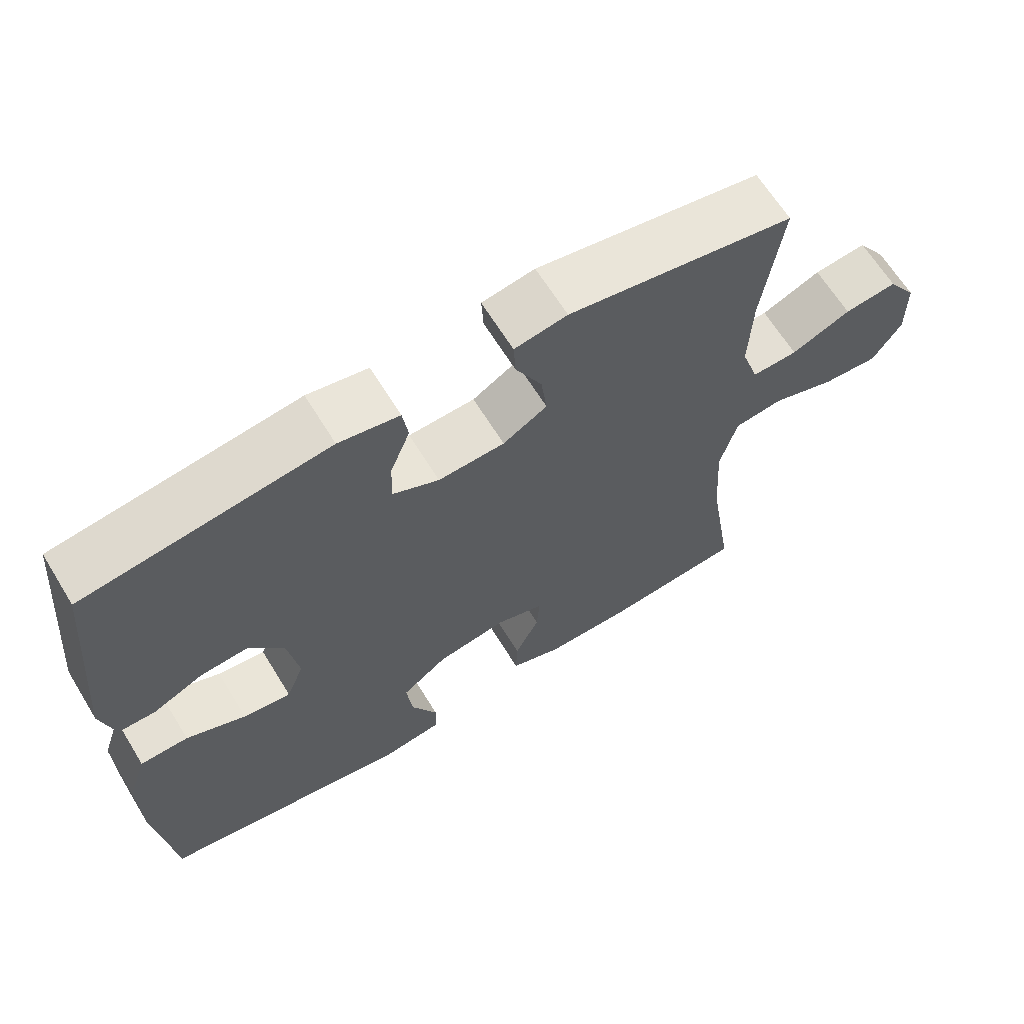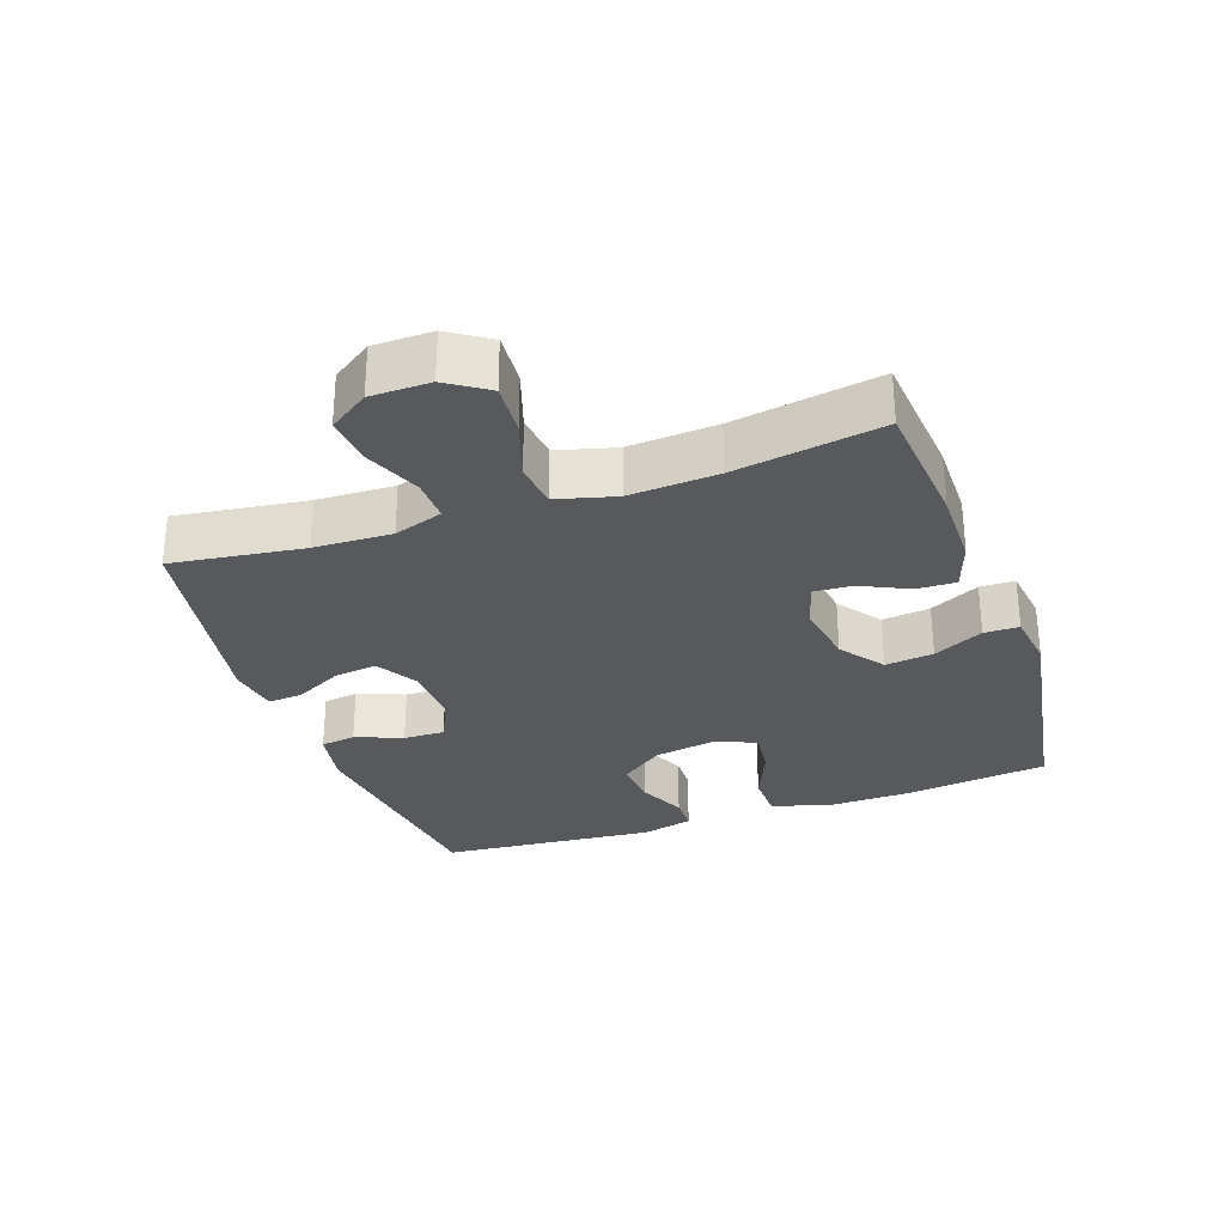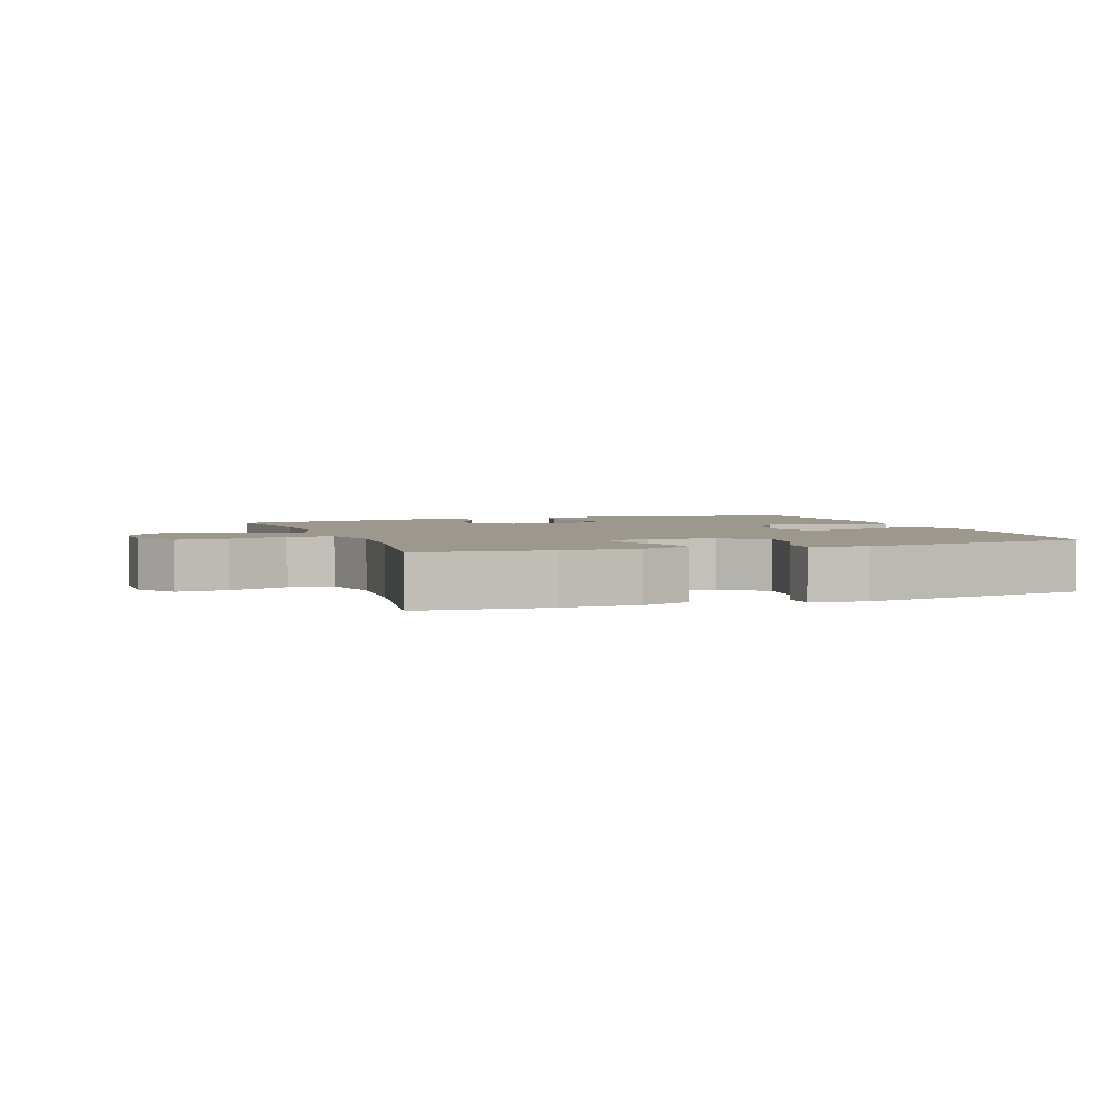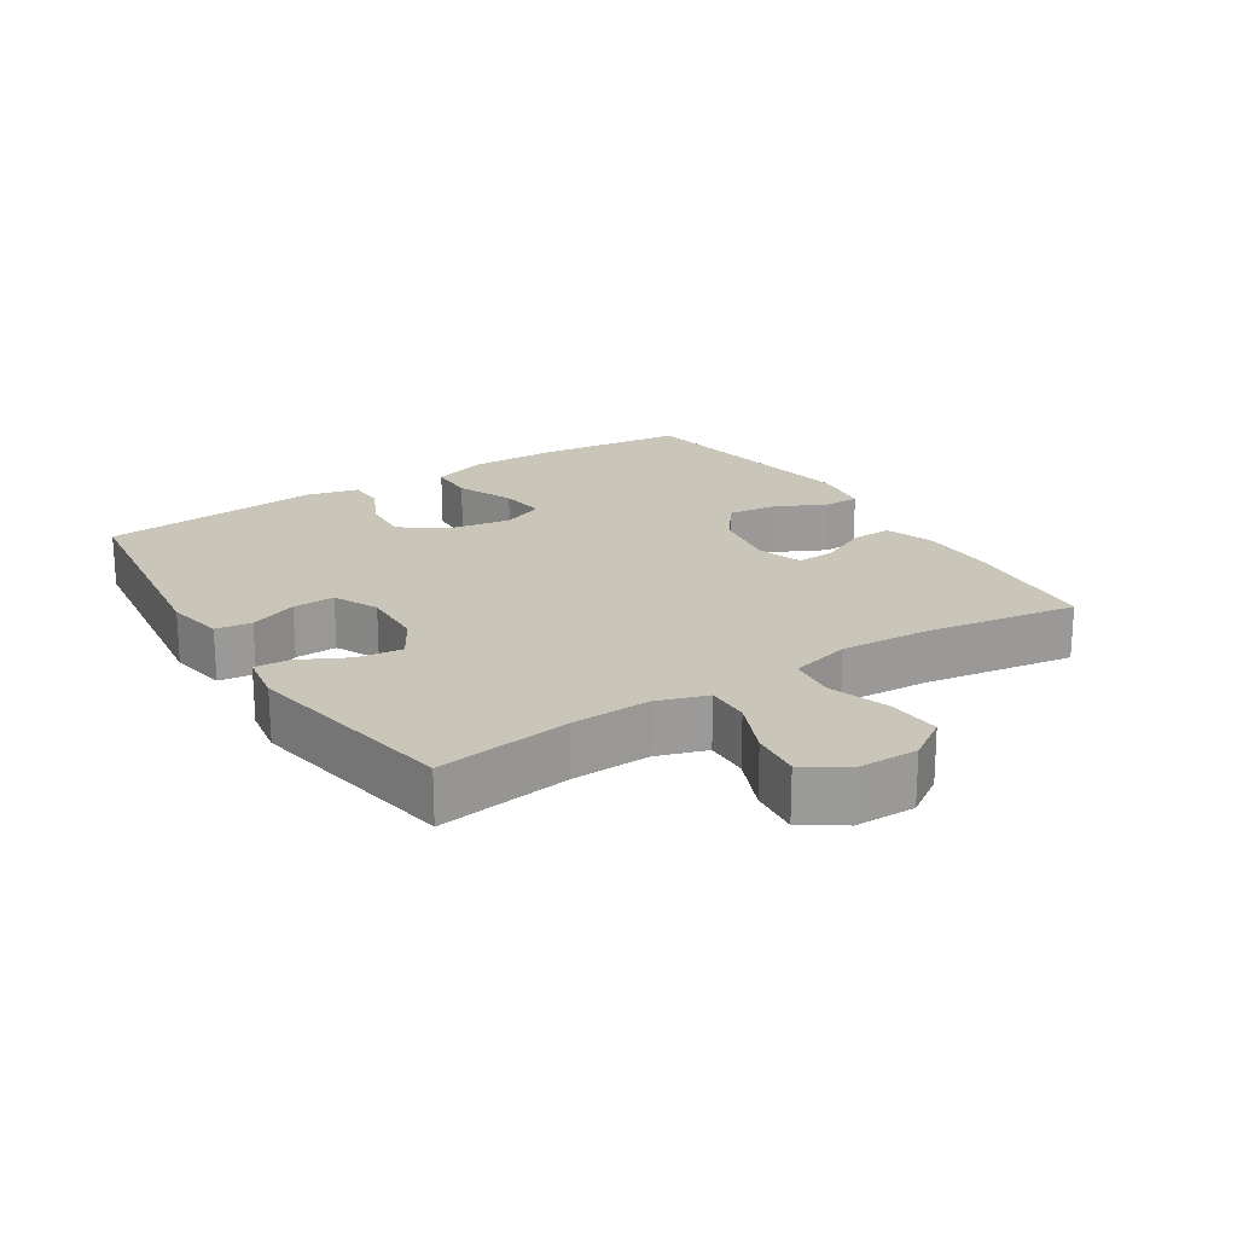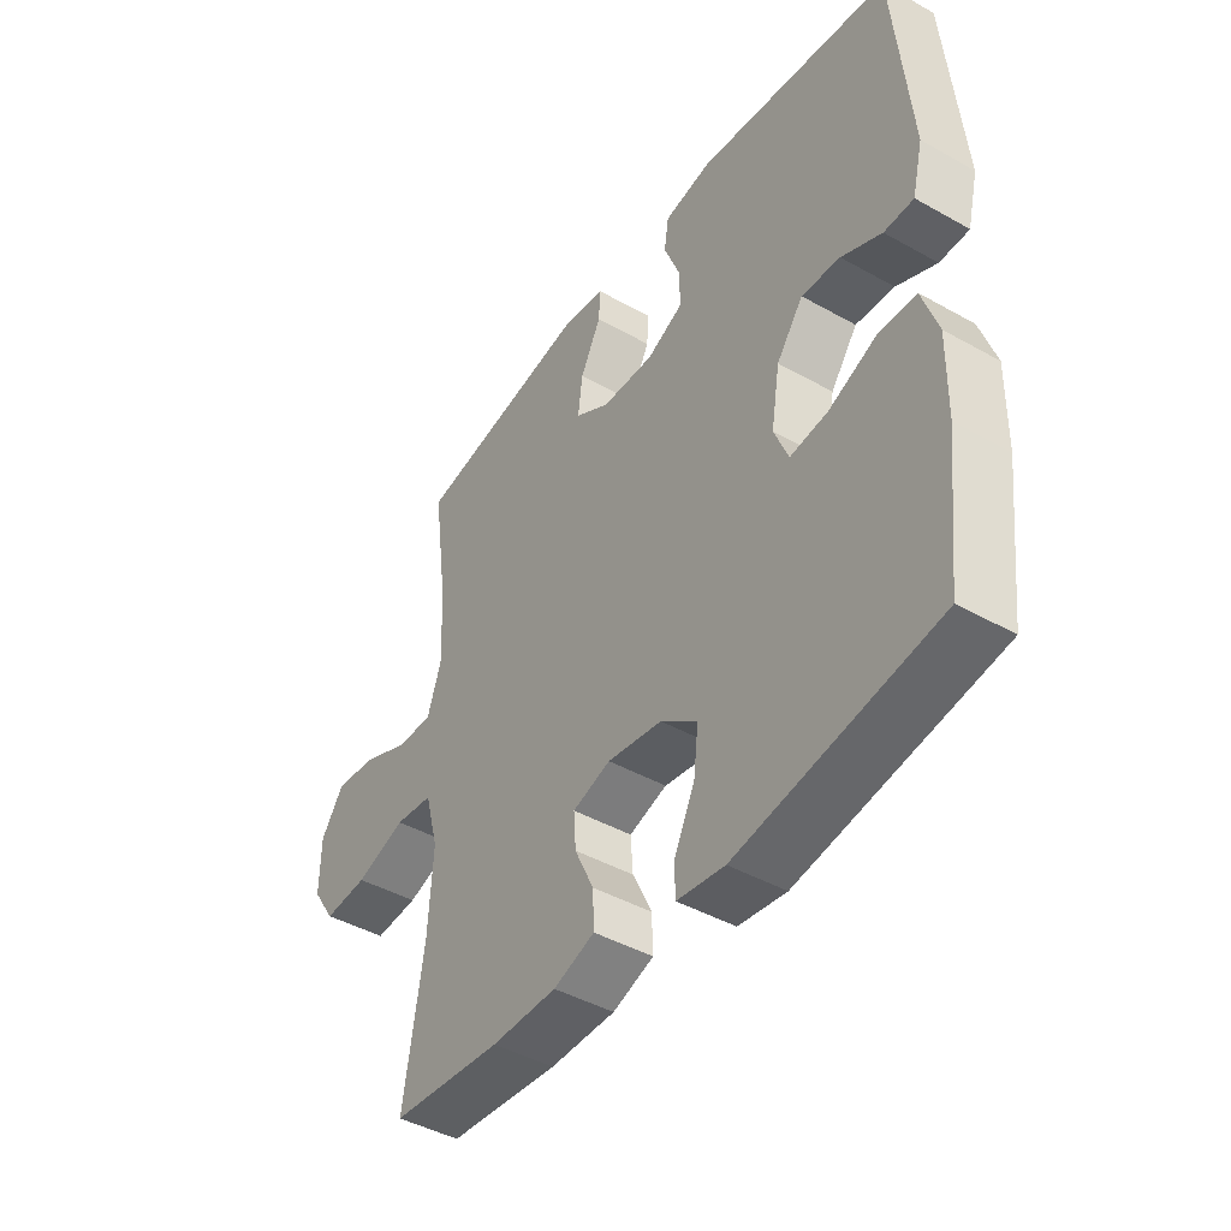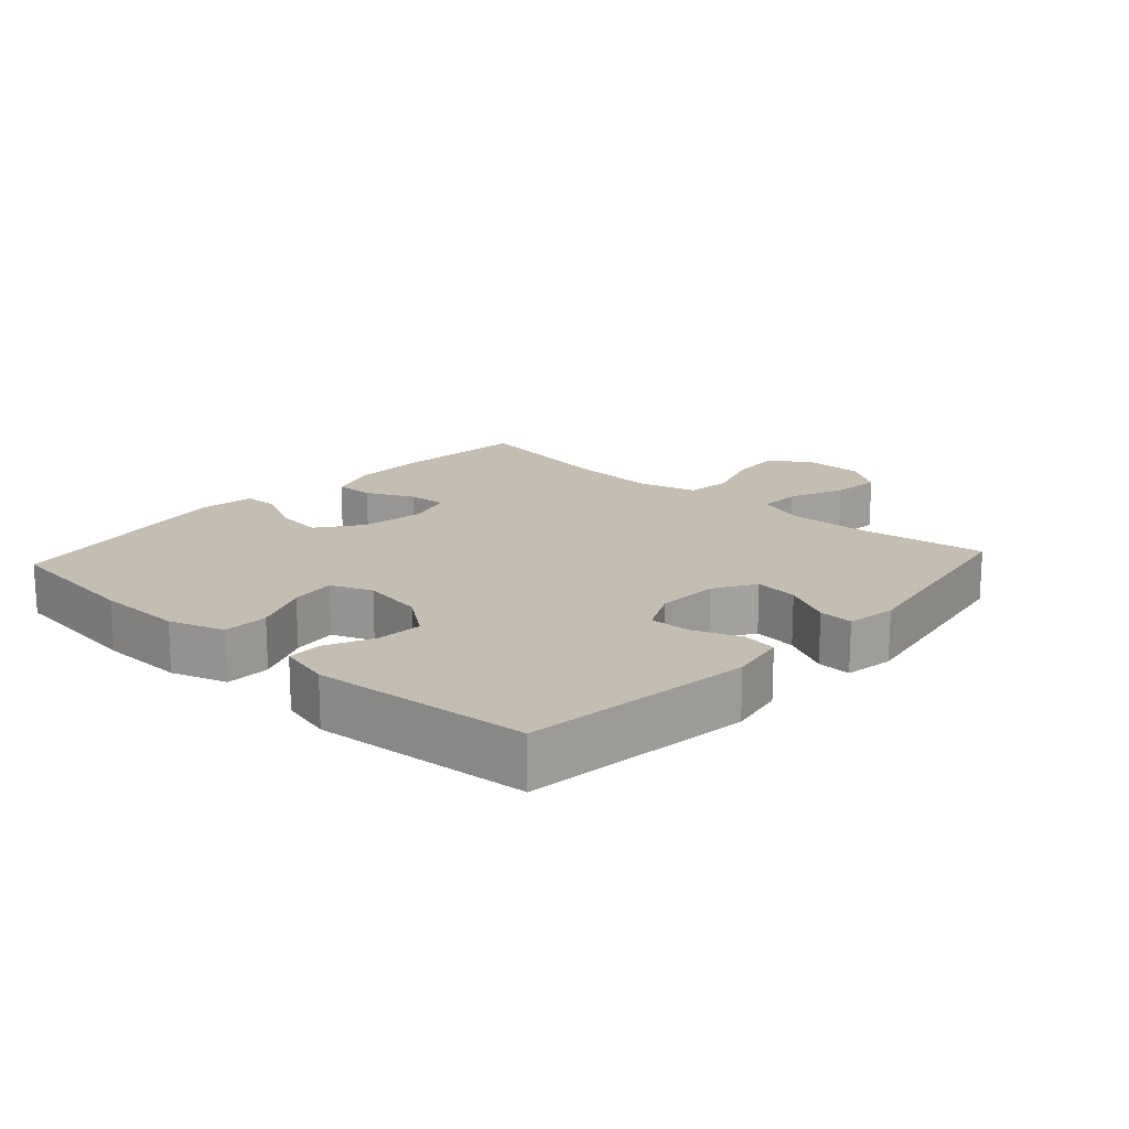
<metadata>
{"format":"obj","ext":"obj","renderer":"f3d","projection":"perspective","resolution":1024,"background":"white","views":[{"elev":64.8,"azim":-31.5,"up":"+Z"},{"elev":-29.8,"azim":109.3,"up":"+Y"},{"elev":3.2,"azim":160.4,"up":"+Y"},{"elev":20.6,"azim":57.3,"up":"+Y"},{"elev":-43.8,"azim":-123.5,"up":"+Z"},{"elev":17.2,"azim":-47.7,"up":"+Y"}]}
</metadata>
<code>
o path4734
v -0.5588 0.0375 0.1607
v -0.5392 0.0375 0.08069
v -0.485 0.0375 0.07983
v -0.4115 0.0375 0.1139
v -0.3404 0.0375 0.1193
v -0.2915 0.0375 0.05316
v -0.2756 0.0375 -0.04317
v -0.3016 0.0375 -0.1074
v -0.3712 0.0375 -0.09866
v -0.4578 0.0375 -0.06189
v -0.5278 0.0375 -0.06345
v -0.5564 0.0375 -0.1491
v -0.5543 0.0375 -0.2824
v -0.5284 0.0375 -0.5061
v -0.1632 0.0375 -0.5669
v -0.07585 0.0375 -0.5548
v -0.07487 0.0375 -0.5009
v -0.1129 0.0375 -0.4234
v -0.1216 0.0375 -0.3485
v -0.05452 0.0375 -0.2986
v 0.04605 0.0375 -0.2822
v 0.1157 0.0375 -0.304
v 0.1115 0.0375 -0.3634
v 0.07628 0.0375 -0.4376
v 0.07413 0.0375 -0.4982
v 0.1498 0.0375 -0.5244
v 0.2702 0.0375 -0.5248
v 0.4735 0.0375 -0.5061
v 0.4368 0.0375 -0.2774
v 0.4281 0.0375 -0.1398
v 0.4525 0.0375 -0.04829
v 0.5229 0.0375 -0.03981
v 0.6152 0.0375 -0.07039
v 0.6961 0.0375 -0.07586
v 0.7379 0.0375 -0.01274
v 0.7369 0.0375 0.07967
v 0.695 0.0375 0.1414
v 0.6186 0.0375 0.1329
v 0.5326 0.0375 0.09634
v 0.4663 0.0375 0.09448
v 0.4409 0.0375 0.1707
v 0.4453 0.0375 0.2916
v 0.4735 0.0375 0.4956
v 0.1453 0.0375 0.5524
v 0.06884 0.0375 0.5396
v 0.07179 0.0375 0.4864
v 0.1096 0.0375 0.4124
v 0.1181 0.0375 0.3447
v 0.05409 0.0375 0.3064
v -0.04221 0.0375 0.3027
v -0.1096 0.0375 0.3347
v -0.1077 0.0375 0.3985
v -0.07894 0.0375 0.4713
v -0.0868 0.0375 0.5257
v -0.1748 0.0375 0.5418
v -0.5284 0.0375 0.4956
v -0.5588 -0.0375 0.1607
v -0.5392 -0.0375 0.08069
v -0.485 -0.0375 0.07983
v -0.4115 -0.0375 0.1139
v -0.3404 -0.0375 0.1193
v -0.2915 -0.0375 0.05316
v -0.2756 -0.0375 -0.04317
v -0.3016 -0.0375 -0.1074
v -0.3712 -0.0375 -0.09866
v -0.4578 -0.0375 -0.06189
v -0.5278 -0.0375 -0.06345
v -0.5564 -0.0375 -0.1491
v -0.5543 -0.0375 -0.2824
v -0.5284 -0.0375 -0.5061
v -0.1632 -0.0375 -0.5669
v -0.07585 -0.0375 -0.5548
v -0.07487 -0.0375 -0.5009
v -0.1129 -0.0375 -0.4234
v -0.1216 -0.0375 -0.3485
v -0.05452 -0.0375 -0.2986
v 0.04605 -0.0375 -0.2822
v 0.1157 -0.0375 -0.304
v 0.1115 -0.0375 -0.3634
v 0.07628 -0.0375 -0.4376
v 0.07413 -0.0375 -0.4982
v 0.1498 -0.0375 -0.5244
v 0.2702 -0.0375 -0.5248
v 0.4735 -0.0375 -0.5061
v 0.4368 -0.0375 -0.2774
v 0.4281 -0.0375 -0.1398
v 0.4525 -0.0375 -0.04829
v 0.5229 -0.0375 -0.03981
v 0.6152 -0.0375 -0.07039
v 0.6961 -0.0375 -0.07586
v 0.7379 -0.0375 -0.01274
v 0.7369 -0.0375 0.07967
v 0.695 -0.0375 0.1414
v 0.6186 -0.0375 0.1329
v 0.5326 -0.0375 0.09634
v 0.4663 -0.0375 0.09448
v 0.4409 -0.0375 0.1707
v 0.4453 -0.0375 0.2916
v 0.4735 -0.0375 0.4956
v 0.1453 -0.0375 0.5524
v 0.06884 -0.0375 0.5396
v 0.07179 -0.0375 0.4864
v 0.1096 -0.0375 0.4124
v 0.1181 -0.0375 0.3447
v 0.05409 -0.0375 0.3064
v -0.04221 -0.0375 0.3027
v -0.1096 -0.0375 0.3347
v -0.1077 -0.0375 0.3985
v -0.07894 -0.0375 0.4713
v -0.0868 -0.0375 0.5257
v -0.1748 -0.0375 0.5418
v -0.5284 -0.0375 0.4956
v 0.1453 0.0375 0.5524
v 0.06884 0.0375 0.5396
v 0.06884 0.0375 0.5396
v -0.0868 0.0375 0.5257
v -0.0868 0.0375 0.5257
v -0.1748 0.0375 0.5418
v 0.07179 0.0375 0.4864
v -0.07894 0.0375 0.4713
v 0.4735 0.0375 0.4956
v 0.4735 0.0375 0.4956
v -0.5284 0.0375 0.4956
v -0.5284 0.0375 0.4956
v 0.1096 0.0375 0.4124
v -0.1077 0.0375 0.3985
v 0.1181 0.0375 0.3447
v 0.1181 0.0375 0.3447
v 0.4453 0.0375 0.2916
v -0.1096 0.0375 0.3347
v -0.1096 0.0375 0.3347
v 0.05409 0.0375 0.3064
v -0.04221 0.0375 0.3027
v 0.4409 0.0375 0.1707
v -0.5588 0.0375 0.1607
v 0.4663 0.0375 0.09448
v 0.4663 0.0375 0.09448
v -0.4115 0.0375 0.1139
v -0.3404 0.0375 0.1193
v -0.5392 0.0375 0.08069
v -0.5392 0.0375 0.08069
v 0.7369 0.0375 0.07967
v 0.695 0.0375 0.1414
v 0.695 0.0375 0.1414
v 0.6186 0.0375 0.1329
v 0.5326 0.0375 0.09634
v -0.2915 0.0375 0.05316
v -0.485 0.0375 0.07983
v 0.7379 0.0375 -0.01274
v -0.2756 0.0375 -0.04317
v 0.6961 0.0375 -0.07586
v 0.6961 0.0375 -0.07586
v 0.6152 0.0375 -0.07039
v 0.5229 0.0375 -0.03981
v 0.4525 0.0375 -0.04829
v 0.4525 0.0375 -0.04829
v -0.3016 0.0375 -0.1074
v -0.3016 0.0375 -0.1074
v 0.4281 0.0375 -0.1398
v -0.3712 0.0375 -0.09866
v -0.4578 0.0375 -0.06189
v -0.5278 0.0375 -0.06345
v -0.5278 0.0375 -0.06345
v -0.5564 0.0375 -0.1491
v 0.4368 0.0375 -0.2774
v -0.5543 0.0375 -0.2824
v 0.04605 0.0375 -0.2822
v 0.1157 0.0375 -0.304
v 0.1157 0.0375 -0.304
v -0.05452 0.0375 -0.2986
v -0.1216 0.0375 -0.3485
v 0.1115 0.0375 -0.3634
v -0.1129 0.0375 -0.4234
v 0.07628 0.0375 -0.4376
v 0.4735 0.0375 -0.5061
v 0.4735 0.0375 -0.5061
v -0.07487 0.0375 -0.5009
v 0.07413 0.0375 -0.4982
v 0.07413 0.0375 -0.4982
v -0.5284 0.0375 -0.5061
v -0.5284 0.0375 -0.5061
v 0.1498 0.0375 -0.5244
v -0.07585 0.0375 -0.5548
v -0.07585 0.0375 -0.5548
v 0.2702 0.0375 -0.5248
v -0.1632 0.0375 -0.5669
v 0.1453 -0.0375 0.5524
v 0.06884 -0.0375 0.5396
v 0.06884 -0.0375 0.5396
v -0.0868 -0.0375 0.5257
v -0.0868 -0.0375 0.5257
v -0.1748 -0.0375 0.5418
v 0.07179 -0.0375 0.4864
v -0.07894 -0.0375 0.4713
v 0.4735 -0.0375 0.4956
v 0.4735 -0.0375 0.4956
v -0.5284 -0.0375 0.4956
v -0.5284 -0.0375 0.4956
v 0.1096 -0.0375 0.4124
v -0.1077 -0.0375 0.3985
v 0.1181 -0.0375 0.3447
v 0.1181 -0.0375 0.3447
v 0.4453 -0.0375 0.2916
v -0.1096 -0.0375 0.3347
v -0.1096 -0.0375 0.3347
v 0.05409 -0.0375 0.3064
v -0.04221 -0.0375 0.3027
v 0.4409 -0.0375 0.1707
v -0.5588 -0.0375 0.1607
v 0.4663 -0.0375 0.09448
v 0.4663 -0.0375 0.09448
v -0.4115 -0.0375 0.1139
v -0.3404 -0.0375 0.1193
v -0.5392 -0.0375 0.08069
v -0.5392 -0.0375 0.08069
v 0.7369 -0.0375 0.07967
v 0.695 -0.0375 0.1414
v 0.695 -0.0375 0.1414
v 0.6186 -0.0375 0.1329
v 0.5326 -0.0375 0.09634
v -0.2915 -0.0375 0.05316
v -0.485 -0.0375 0.07983
v 0.7379 -0.0375 -0.01274
v -0.2756 -0.0375 -0.04317
v 0.6961 -0.0375 -0.07586
v 0.6961 -0.0375 -0.07586
v 0.6152 -0.0375 -0.07039
v 0.5229 -0.0375 -0.03981
v 0.4525 -0.0375 -0.04829
v 0.4525 -0.0375 -0.04829
v -0.3016 -0.0375 -0.1074
v -0.3016 -0.0375 -0.1074
v 0.4281 -0.0375 -0.1398
v -0.3712 -0.0375 -0.09866
v -0.4578 -0.0375 -0.06189
v -0.5278 -0.0375 -0.06345
v -0.5278 -0.0375 -0.06345
v -0.5564 -0.0375 -0.1491
v 0.4368 -0.0375 -0.2774
v -0.5543 -0.0375 -0.2824
v 0.04605 -0.0375 -0.2822
v 0.1157 -0.0375 -0.304
v 0.1157 -0.0375 -0.304
v -0.05452 -0.0375 -0.2986
v -0.1216 -0.0375 -0.3485
v 0.1115 -0.0375 -0.3634
v -0.1129 -0.0375 -0.4234
v 0.07628 -0.0375 -0.4376
v 0.4735 -0.0375 -0.5061
v 0.4735 -0.0375 -0.5061
v -0.07487 -0.0375 -0.5009
v 0.07413 -0.0375 -0.4982
v 0.07413 -0.0375 -0.4982
v -0.5284 -0.0375 -0.5061
v -0.5284 -0.0375 -0.5061
v 0.1498 -0.0375 -0.5244
v -0.07585 -0.0375 -0.5548
v -0.07585 -0.0375 -0.5548
v 0.2702 -0.0375 -0.5248
v -0.1632 -0.0375 -0.5669
f 241 207 224
f 242 233 229
f 207 204 221
f 223 219 227
f 221 204 213
f 231 244 224
f 224 207 221
f 212 209 222
f 260 247 254
f 216 219 223
f 251 260 257
f 220 227 219
f 227 220 228
f 247 245 254
f 254 245 240
f 240 245 231
f 234 235 238
f 209 212 197
f 206 208 201
f 238 235 236
f 240 234 238
f 244 241 224
f 239 233 242
f 251 247 260
f 203 201 208
f 212 213 197
f 240 231 234
f 197 200 192
f 199 203 195
f 256 259 246
f 228 210 229
f 242 229 241
f 192 194 190
f 217 219 216
f 201 203 199
f 229 208 206
f 229 210 208
f 249 239 259
f 199 195 187
f 248 256 246
f 225 223 227
f 228 220 210
f 245 244 231
f 259 239 246
f 204 200 197
f 222 209 214
f 252 256 248
f 241 229 206
f 199 187 193
f 193 187 188
f 246 239 242
f 192 200 194
f 213 204 197
f 241 206 207
f 44 115 189 100
f 117 55 111 191
f 45 46 102 101
f 53 54 110 109
f 122 44 100 196
f 55 124 198 111
f 46 47 103 102
f 52 53 109 108
f 47 128 202 103
f 42 43 99 98
f 131 52 108 205
f 48 49 105 104
f 50 51 107 106
f 49 50 106 105
f 41 42 98 97
f 56 1 57 112
f 137 41 97 211
f 4 5 61 60
f 1 141 215 57
f 36 144 218 92
f 37 38 94 93
f 38 39 95 94
f 5 6 62 61
f 3 4 60 59
f 2 3 59 58
f 39 40 96 95
f 35 36 92 91
f 6 7 63 62
f 152 35 91 226
f 33 34 90 89
f 32 33 89 88
f 156 32 88 230
f 7 158 232 63
f 30 31 87 86
f 9 10 66 65
f 10 163 237 66
f 11 12 68 67
f 8 9 65 64
f 29 30 86 85
f 12 13 69 68
f 21 169 243 77
f 20 21 77 76
f 19 20 76 75
f 22 23 79 78
f 18 19 75 74
f 23 24 80 79
f 176 29 85 250
f 17 18 74 73
f 24 179 253 80
f 13 181 255 69
f 25 26 82 81
f 184 17 73 258
f 27 28 84 83
f 26 27 83 82
f 15 16 72 71
f 14 15 71 70
f 167 150 133
f 168 155 159
f 133 147 130
f 149 153 145
f 147 139 130
f 157 150 170
f 150 147 133
f 138 148 135
f 186 180 173
f 142 149 145
f 177 183 186
f 146 145 153
f 153 154 146
f 173 180 171
f 180 166 171
f 166 157 171
f 160 164 161
f 135 123 138
f 132 127 134
f 164 162 161
f 166 164 160
f 170 150 167
f 165 168 159
f 177 186 173
f 129 134 127
f 138 123 139
f 166 160 157
f 123 118 126
f 125 121 129
f 182 172 185
f 154 155 136
f 168 167 155
f 118 116 120
f 143 142 145
f 127 125 129
f 155 132 134
f 155 134 136
f 175 185 165
f 125 113 121
f 174 172 182
f 151 153 149
f 154 136 146
f 171 157 170
f 185 172 165
f 130 123 126
f 148 140 135
f 178 174 182
f 167 132 155
f 125 119 113
f 119 114 113
f 172 168 165
f 118 120 126
f 139 123 130
f 167 133 132

</code>
